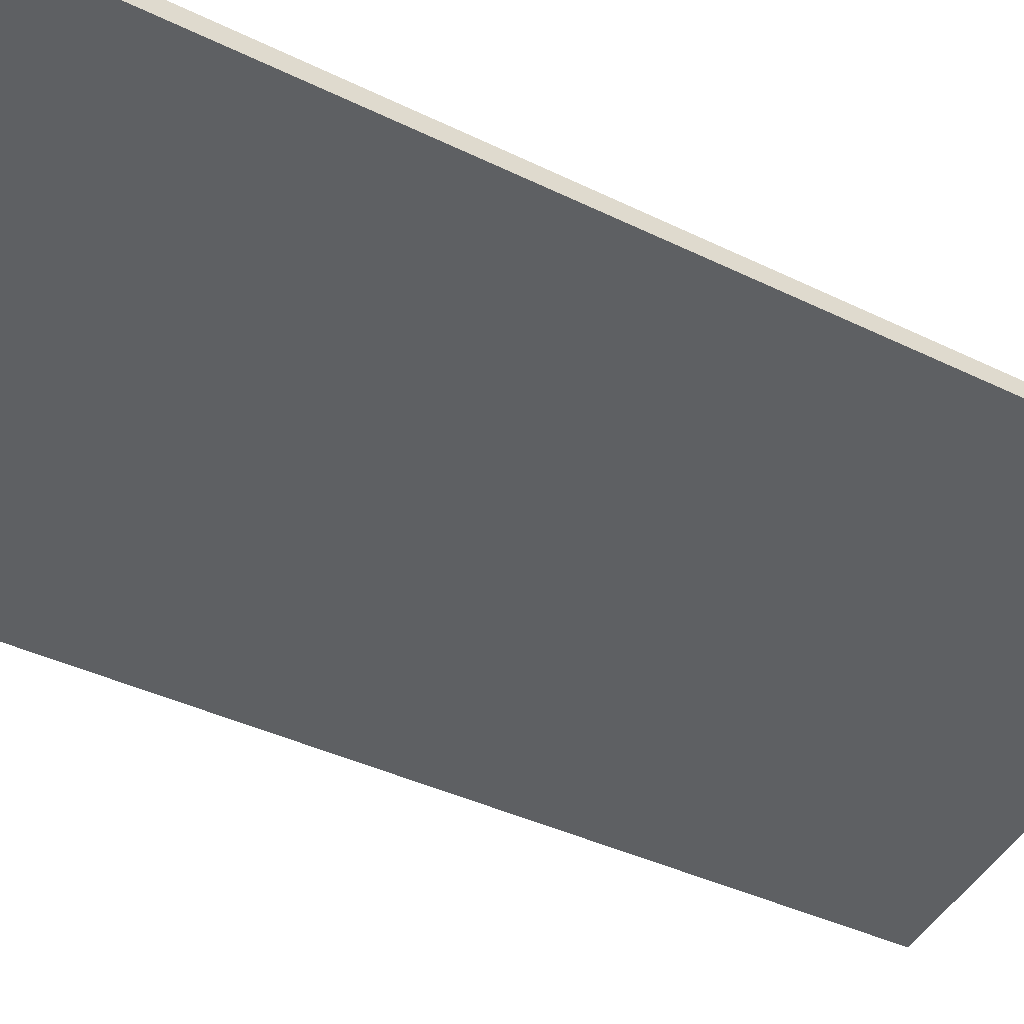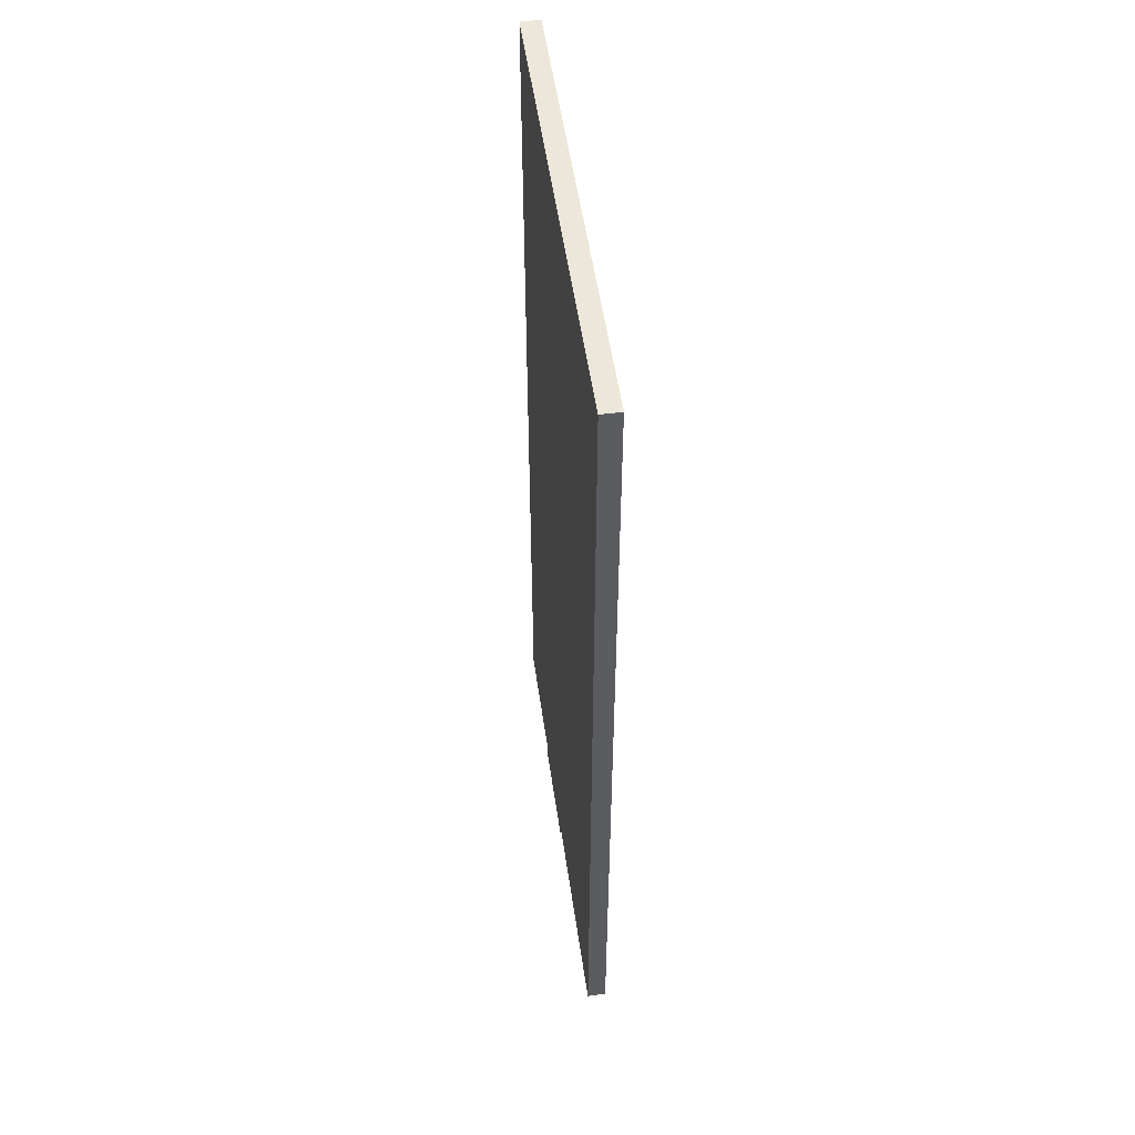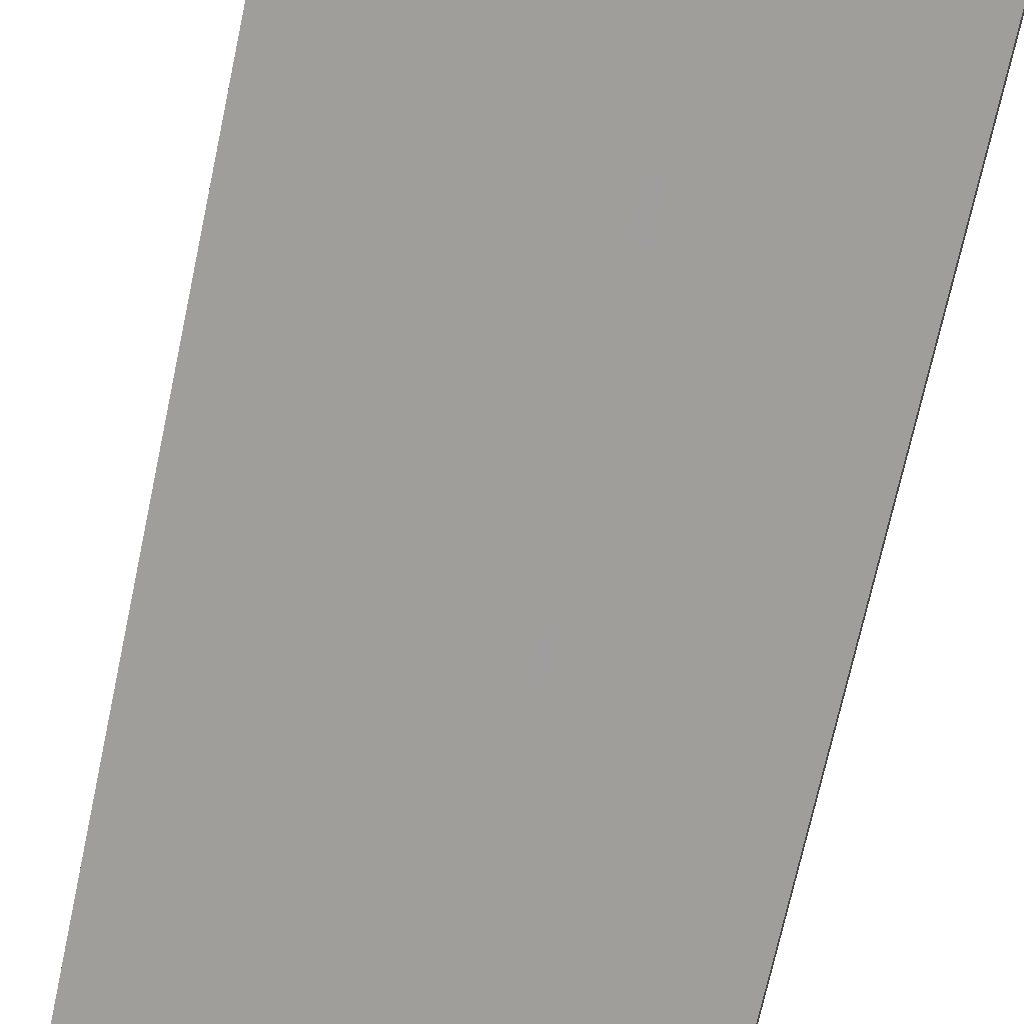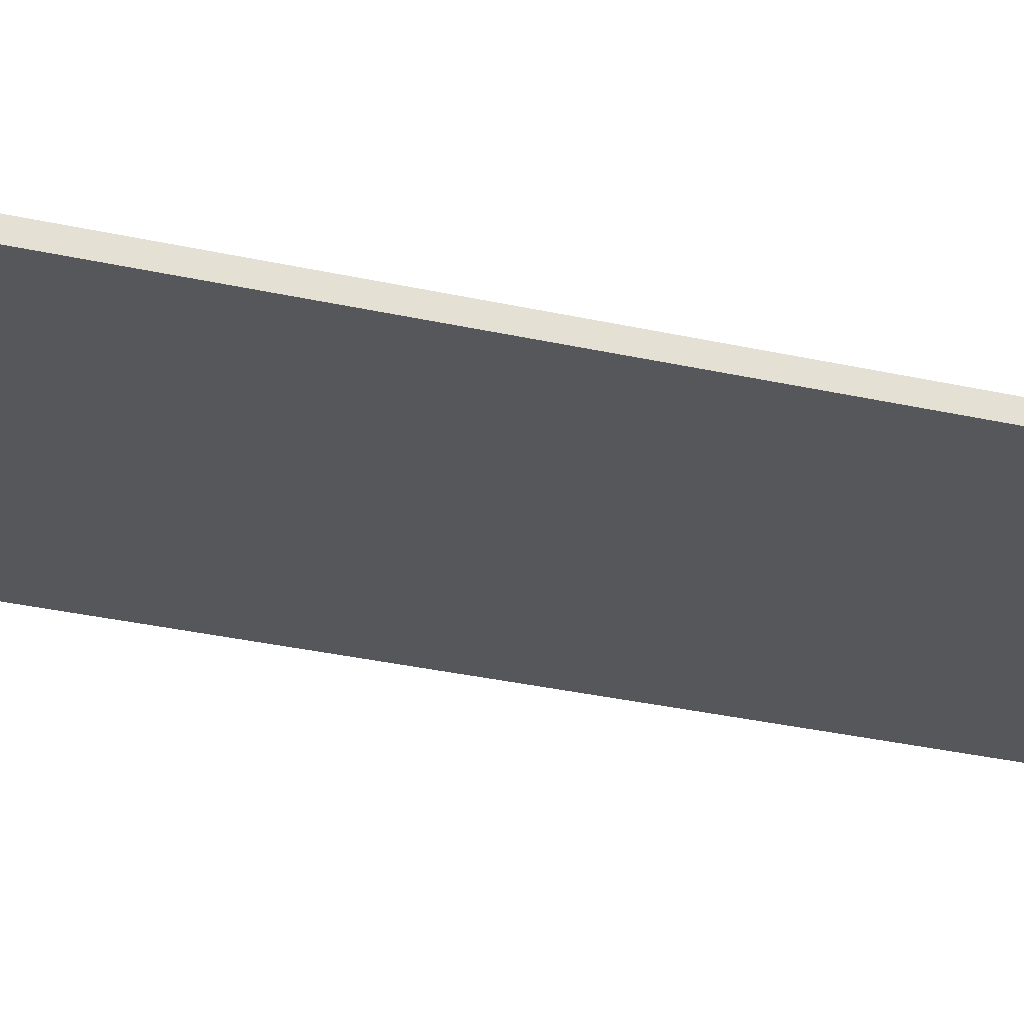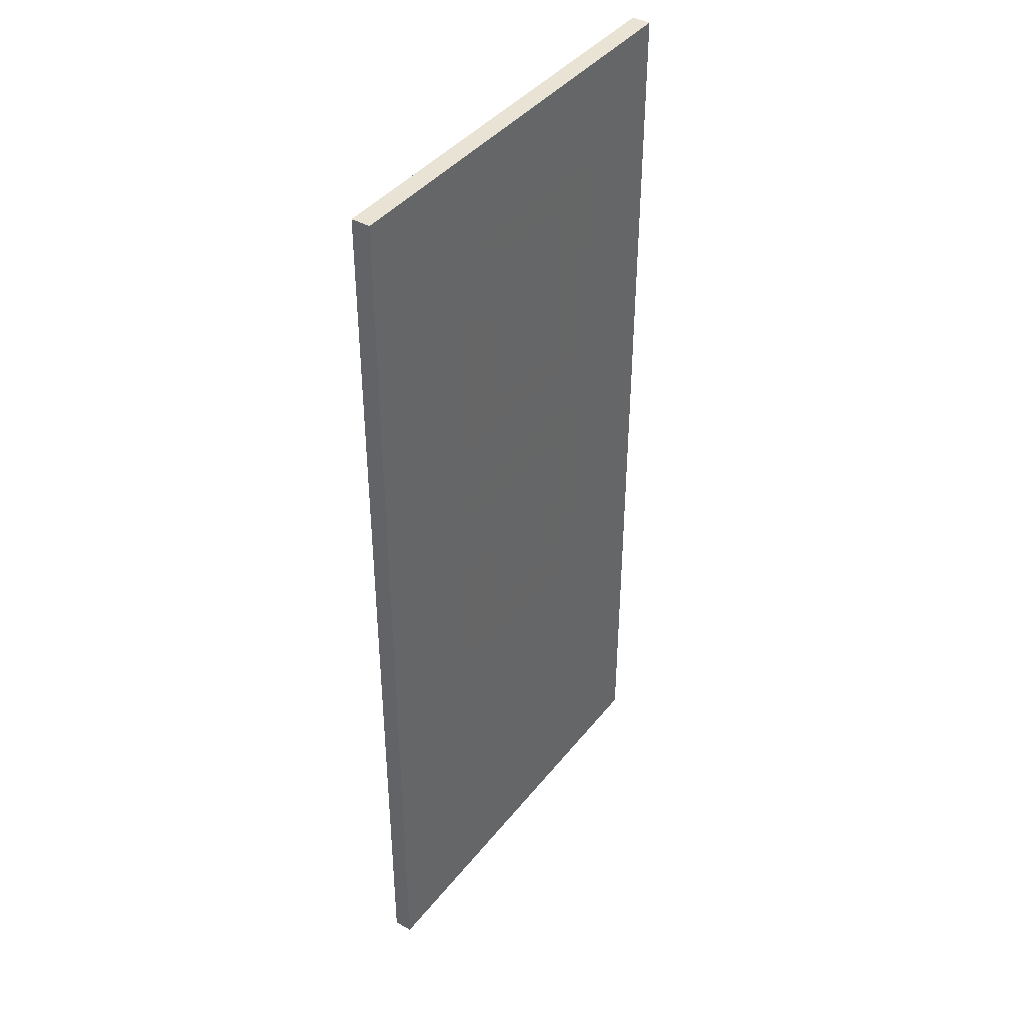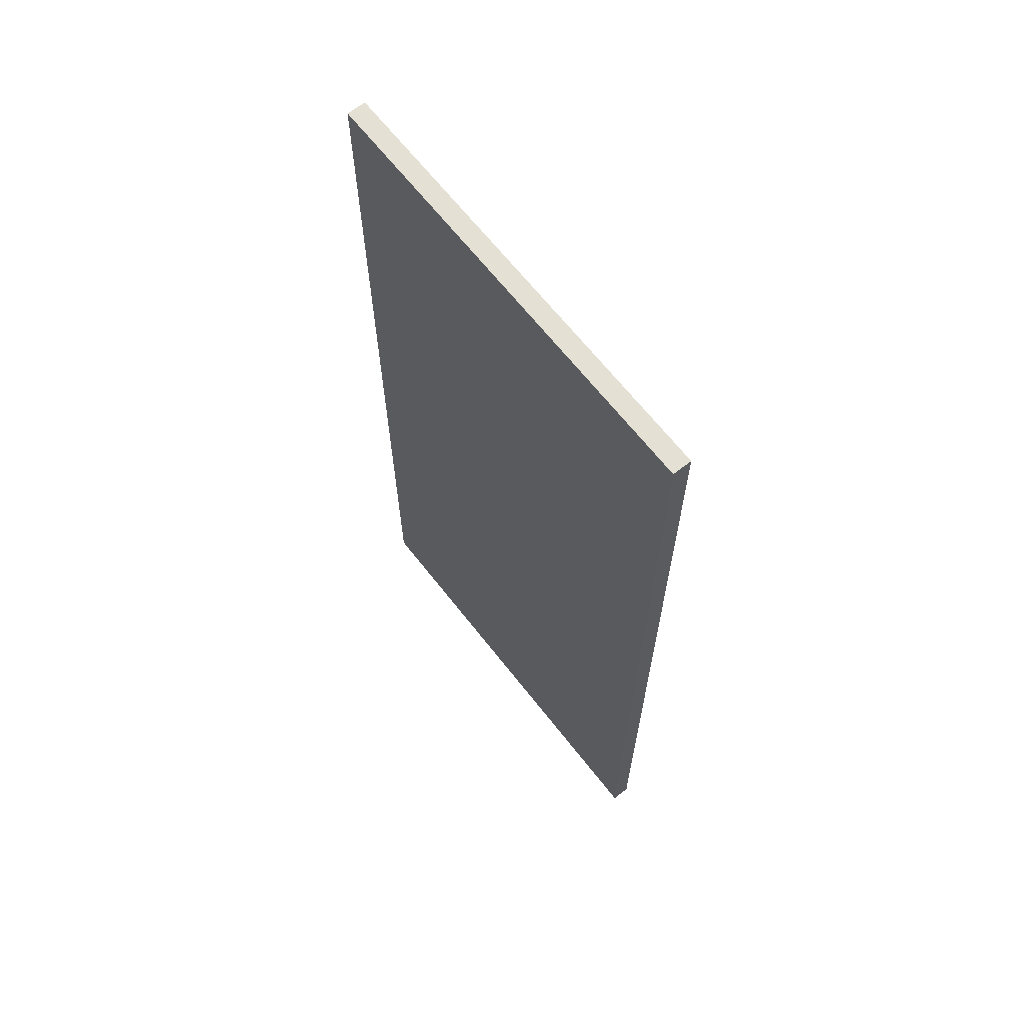
<metadata>
{"format":"obj","ext":"obj","renderer":"f3d","projection":"perspective","resolution":1024,"background":"white","views":[{"elev":-35.2,"azim":-123.8,"up":"+Y"},{"elev":53.1,"azim":-112.0,"up":"+Z"},{"elev":-71.6,"azim":-12.1,"up":"+Y"},{"elev":-40.7,"azim":75.6,"up":"+Y"},{"elev":41.0,"azim":110.8,"up":"+Z"},{"elev":65.9,"azim":-141.9,"up":"+Z"}]}
</metadata>
<code>
o _0SIGN_100M_01_Scene.465
v -1.55e+04 -8.682e+04 -328
v -1.543e+04 -8.683e+04 -328
v -1.543e+04 -8.683e+04 -328
v -1.55e+04 -8.681e+04 -328
v -1.55e+04 -8.682e+04 -178
v -1.543e+04 -8.683e+04 -178
v -1.55e+04 -8.681e+04 -178
v -1.543e+04 -8.683e+04 -178
v -1.546e+04 -8.682e+04 -303.2
v -1.546e+04 -8.682e+04 -277.2
v -1.547e+04 -8.682e+04 -277.2
v -1.547e+04 -8.682e+04 -303.2
v -1.546e+04 -8.682e+04 -312.2
v -1.547e+04 -8.682e+04 -312.2
v -1.548e+04 -8.682e+04 -312.2
v -1.548e+04 -8.682e+04 -303.2
v -1.547e+04 -8.682e+04 -303.2
v -1.547e+04 -8.682e+04 -277.2
v -1.546e+04 -8.683e+04 -277.2
v -1.546e+04 -8.683e+04 -303.2
v -1.547e+04 -8.682e+04 -312.2
v -1.546e+04 -8.683e+04 -312.2
v -1.546e+04 -8.683e+04 -312.2
v -1.546e+04 -8.683e+04 -303.2
v -1.546e+04 -8.682e+04 -196.8
v -1.546e+04 -8.682e+04 -223.1
v -1.545e+04 -8.682e+04 -227.5
v -1.545e+04 -8.682e+04 -192.5
v -1.548e+04 -8.682e+04 -227.5
v -1.547e+04 -8.682e+04 -196.8
v -1.547e+04 -8.682e+04 -223.1
v -1.548e+04 -8.682e+04 -192.5
v -1.547e+04 -8.682e+04 -267.3
v -1.547e+04 -8.682e+04 -241
v -1.548e+04 -8.682e+04 -236.7
v -1.548e+04 -8.682e+04 -271.6
v -1.545e+04 -8.682e+04 -236.7
v -1.546e+04 -8.682e+04 -267.3
v -1.546e+04 -8.682e+04 -241
v -1.545e+04 -8.682e+04 -271.6
v -1.548e+04 -8.682e+04 -196.8
v -1.548e+04 -8.682e+04 -223.1
v -1.549e+04 -8.682e+04 -227.5
v -1.549e+04 -8.682e+04 -192.5
v -1.545e+04 -8.683e+04 -227.5
v -1.546e+04 -8.683e+04 -196.8
v -1.546e+04 -8.683e+04 -223.1
v -1.545e+04 -8.683e+04 -192.5
v -1.546e+04 -8.683e+04 -267.3
v -1.546e+04 -8.683e+04 -241
v -1.545e+04 -8.683e+04 -236.7
v -1.545e+04 -8.683e+04 -271.6
v -1.549e+04 -8.682e+04 -236.7
v -1.548e+04 -8.682e+04 -267.3
v -1.548e+04 -8.682e+04 -241
v -1.549e+04 -8.682e+04 -271.6
f 1 3 2
f 3 1 4
f 5 1 2
f 2 6 5
f 7 6 8
f 6 7 5
f 3 7 8
f 7 3 4
f 1 5 4
f 4 5 7
f 3 8 2
f 2 8 6
f 9 11 10
f 11 9 12
f 13 12 9
f 12 13 14
f 15 12 14
f 12 15 16
f 17 19 18
f 19 17 20
f 21 20 17
f 20 21 22
f 23 20 22
f 20 23 24
f 25 27 26
f 28 27 25
f 29 26 27
f 30 28 25
f 26 29 31
f 28 30 32
f 31 32 30
f 32 31 29
f 33 35 34
f 35 33 36
f 37 34 35
f 38 36 33
f 34 37 39
f 36 38 40
f 39 40 38
f 37 40 39
f 41 43 42
f 44 43 41
f 45 42 43
f 46 44 41
f 42 45 47
f 44 46 48
f 47 48 46
f 48 47 45
f 49 51 50
f 51 49 52
f 53 50 51
f 54 52 49
f 50 53 55
f 52 54 56
f 55 56 54
f 53 56 55

</code>
